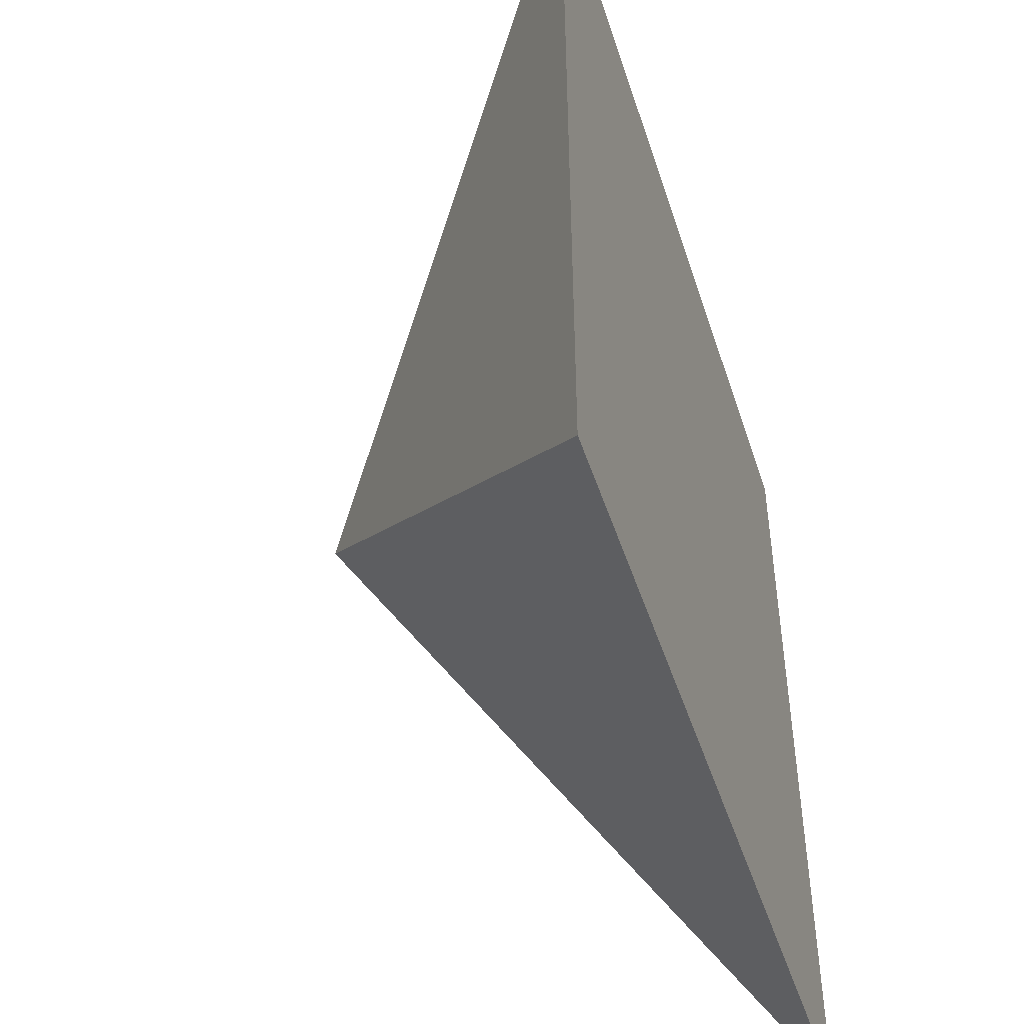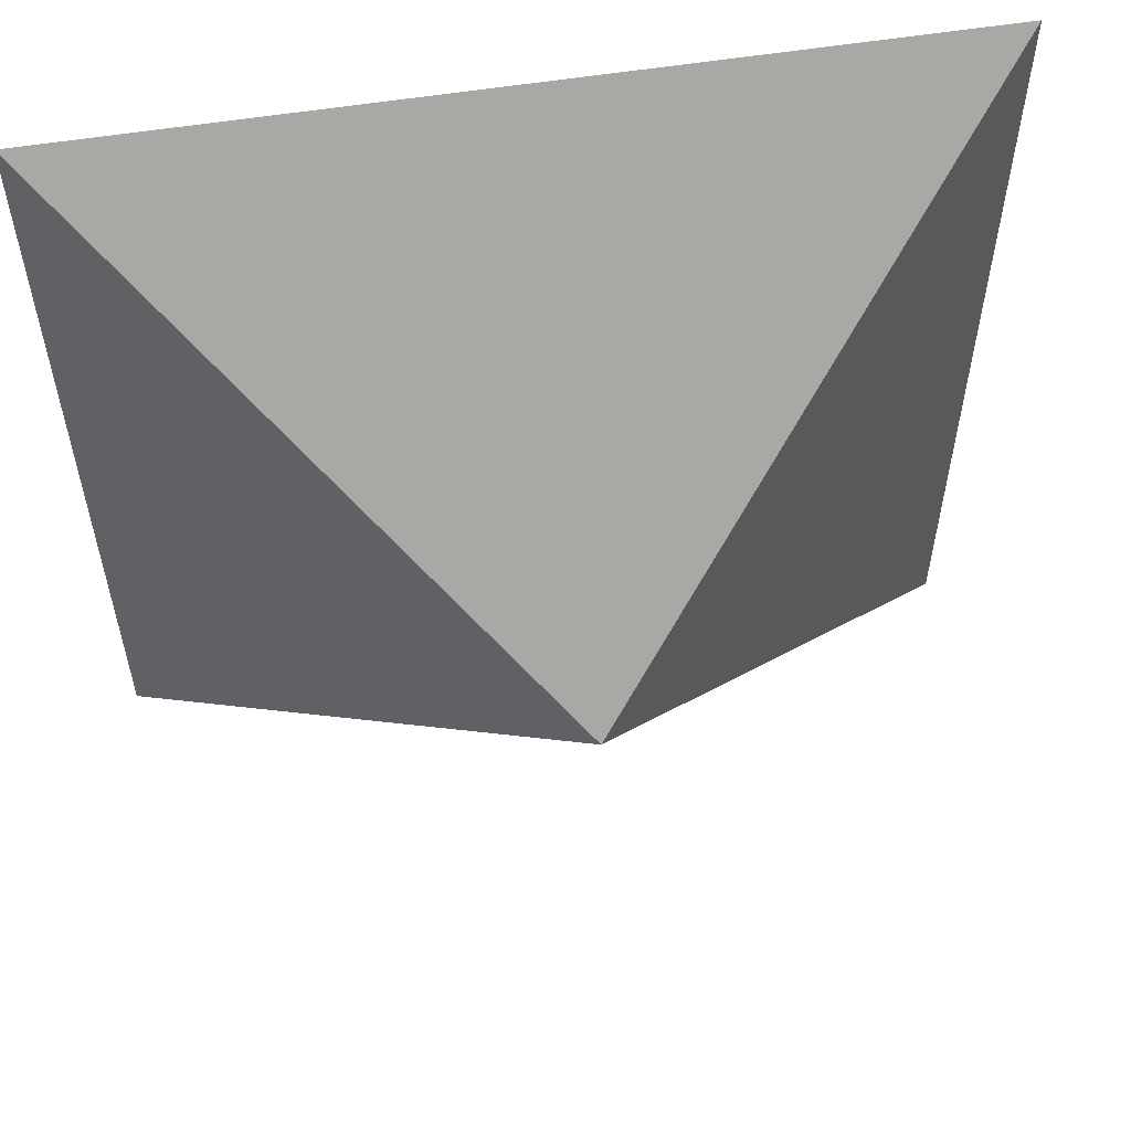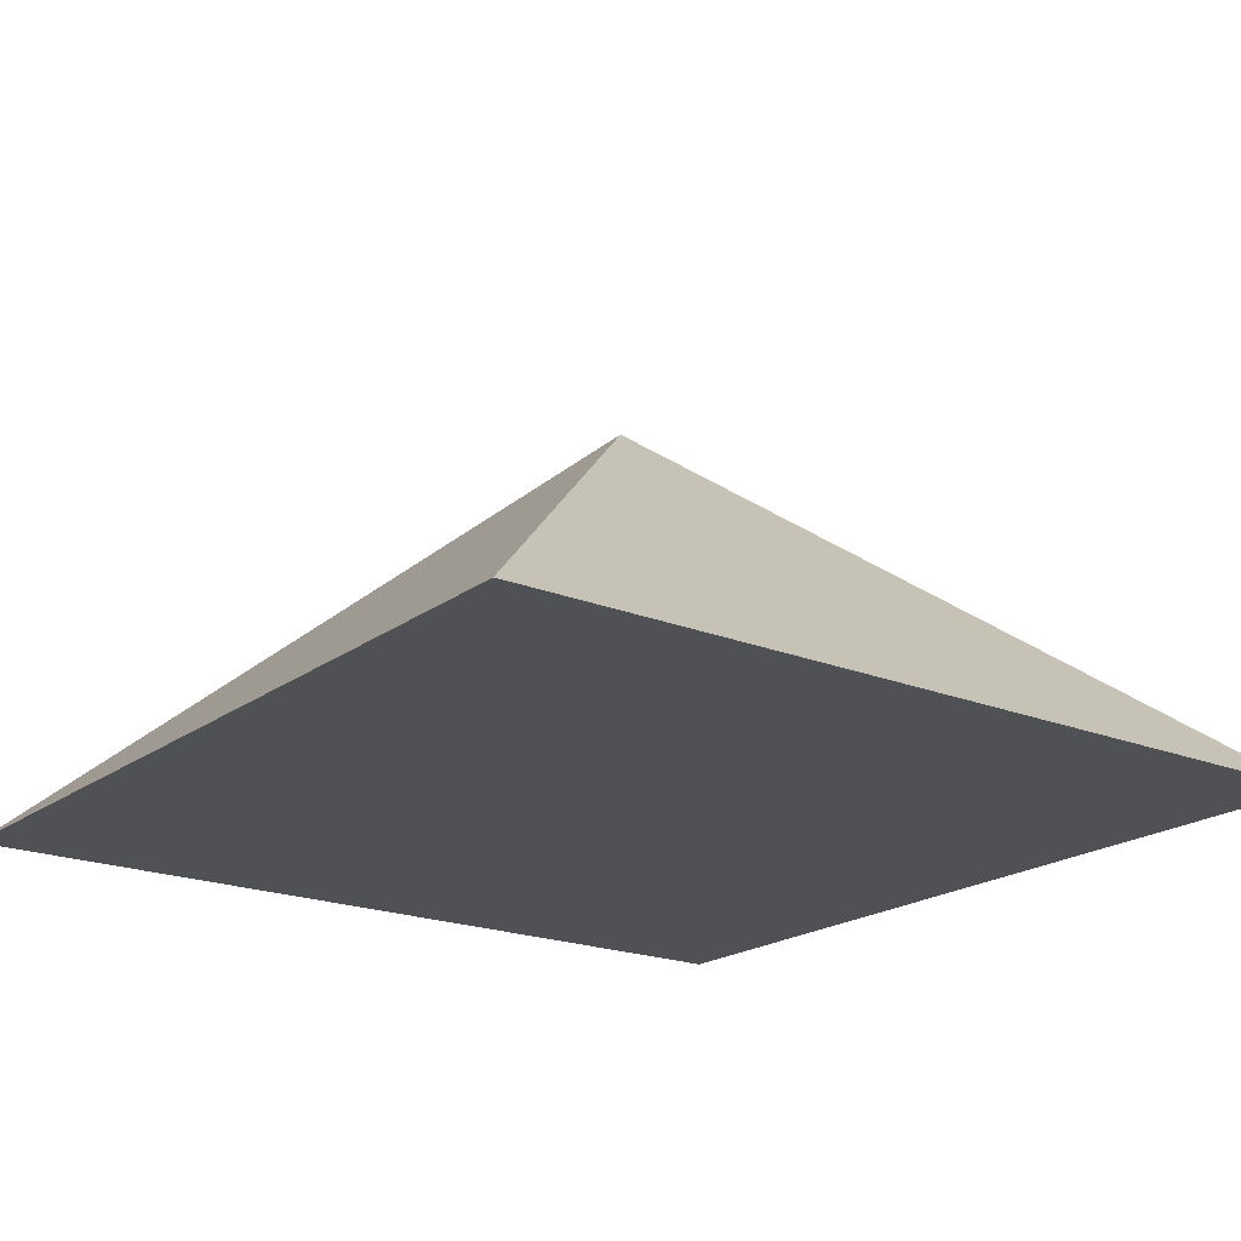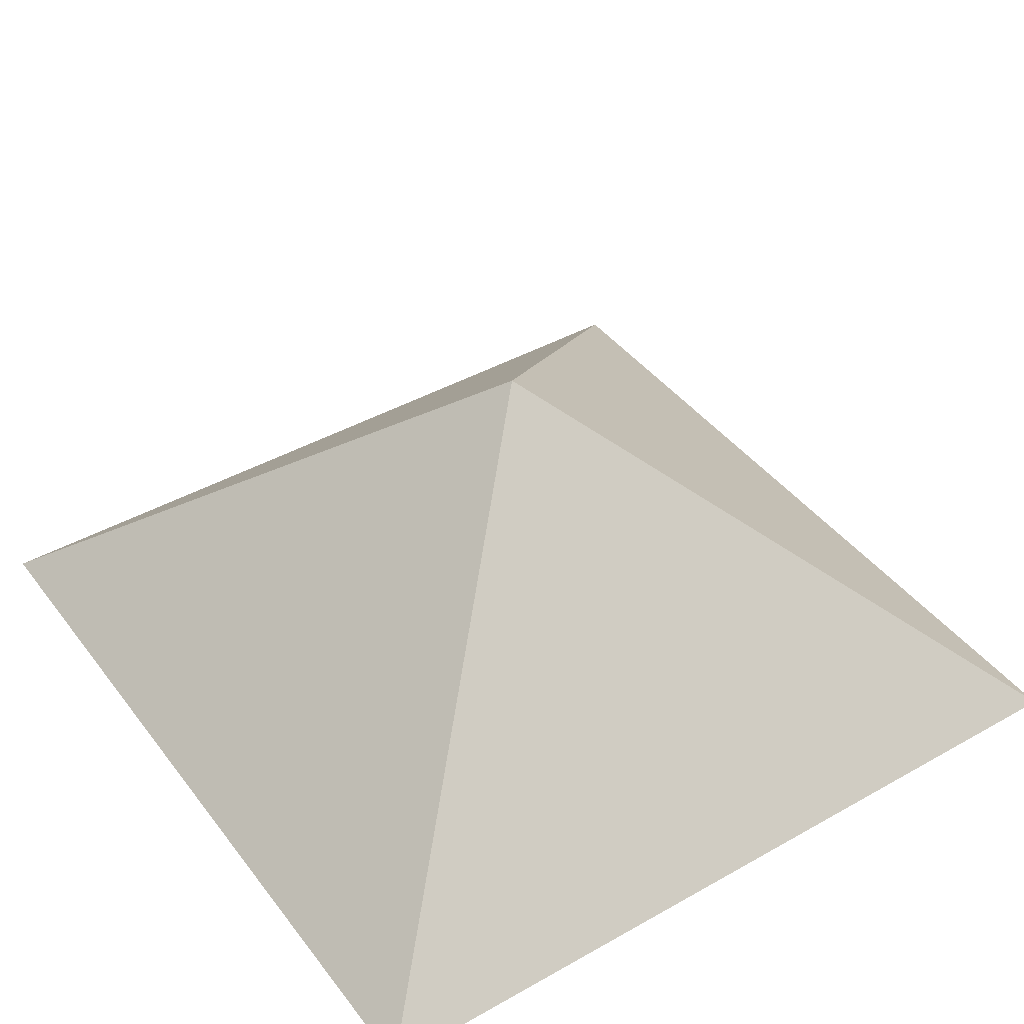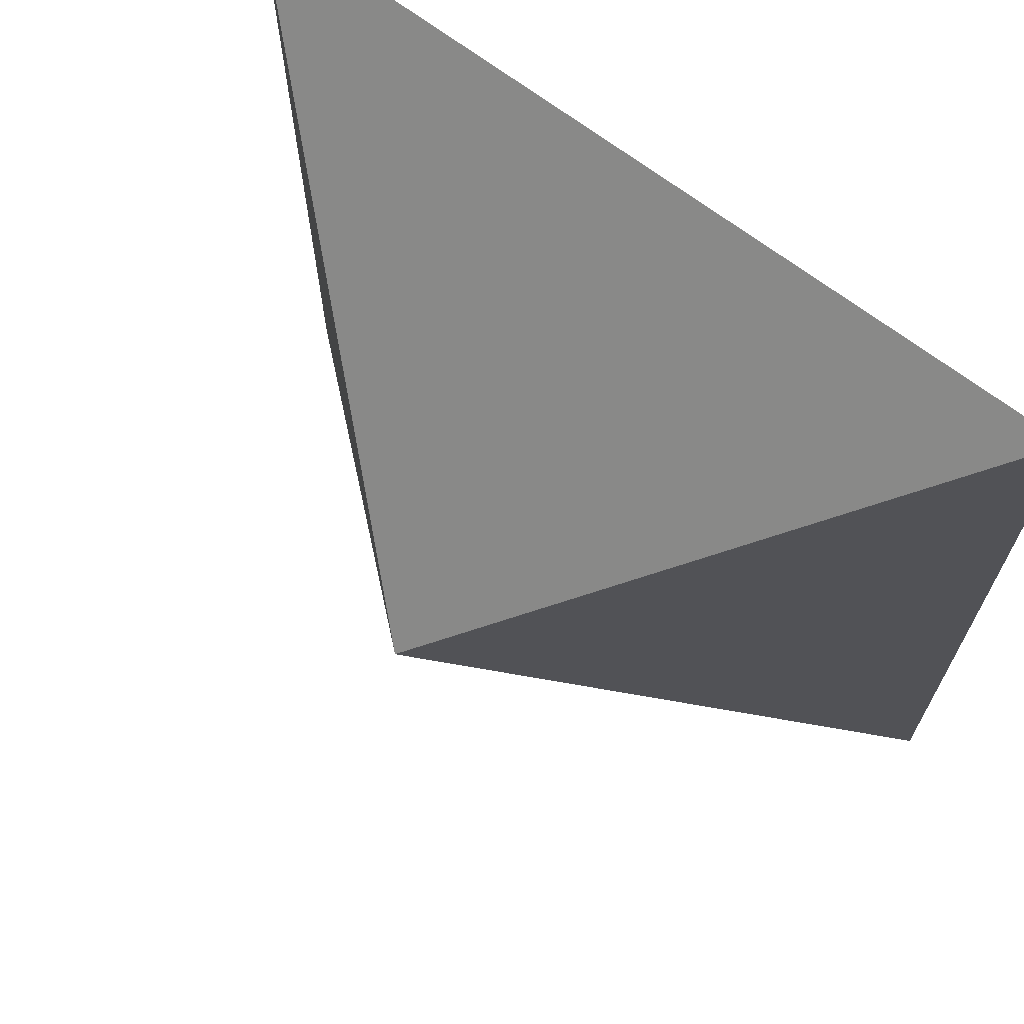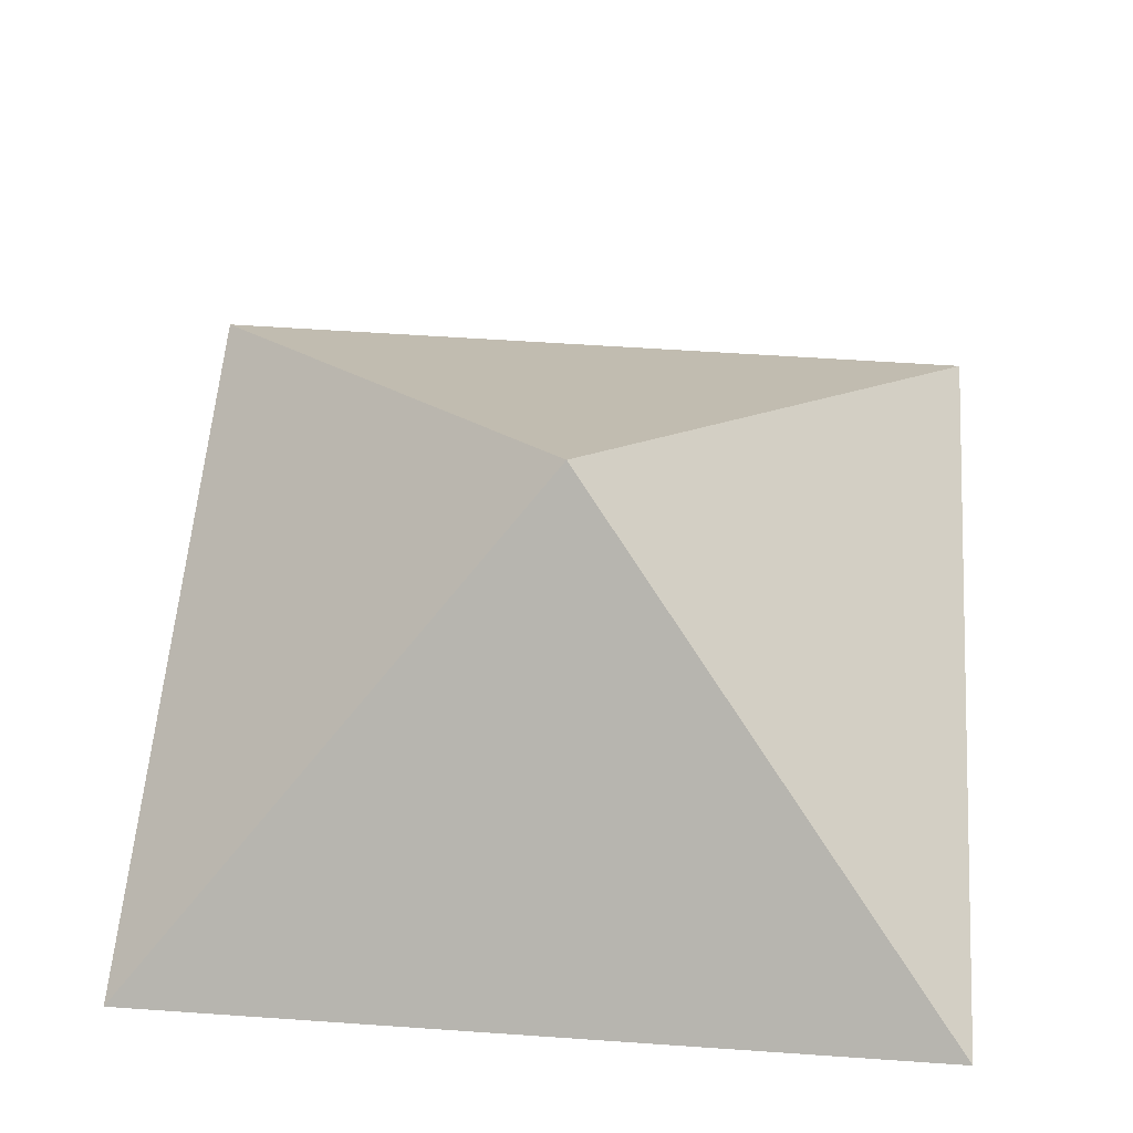
<metadata>
{"format":"obj","ext":"obj","renderer":"f3d","projection":"perspective","resolution":1024,"background":"white","views":[{"elev":-47.8,"azim":-72.3,"up":"+Z"},{"elev":56.9,"azim":170.5,"up":"+Z"},{"elev":-20.1,"azim":53.3,"up":"+Y"},{"elev":42.0,"azim":-124.1,"up":"+Y"},{"elev":68.3,"azim":-142.6,"up":"+Z"},{"elev":57.5,"azim":94.1,"up":"+Y"}]}
</metadata>
<code>
o Plane
v -1 -0.9421 1
v 1 -0.9421 1
v -1 -0.9421 -1
v 1 -0.9421 -1
v 0 -0.06535 0
f 2 1 3
f 2 3 4
f 1 2 5
f 2 4 5
f 3 1 5
f 4 3 5

</code>
